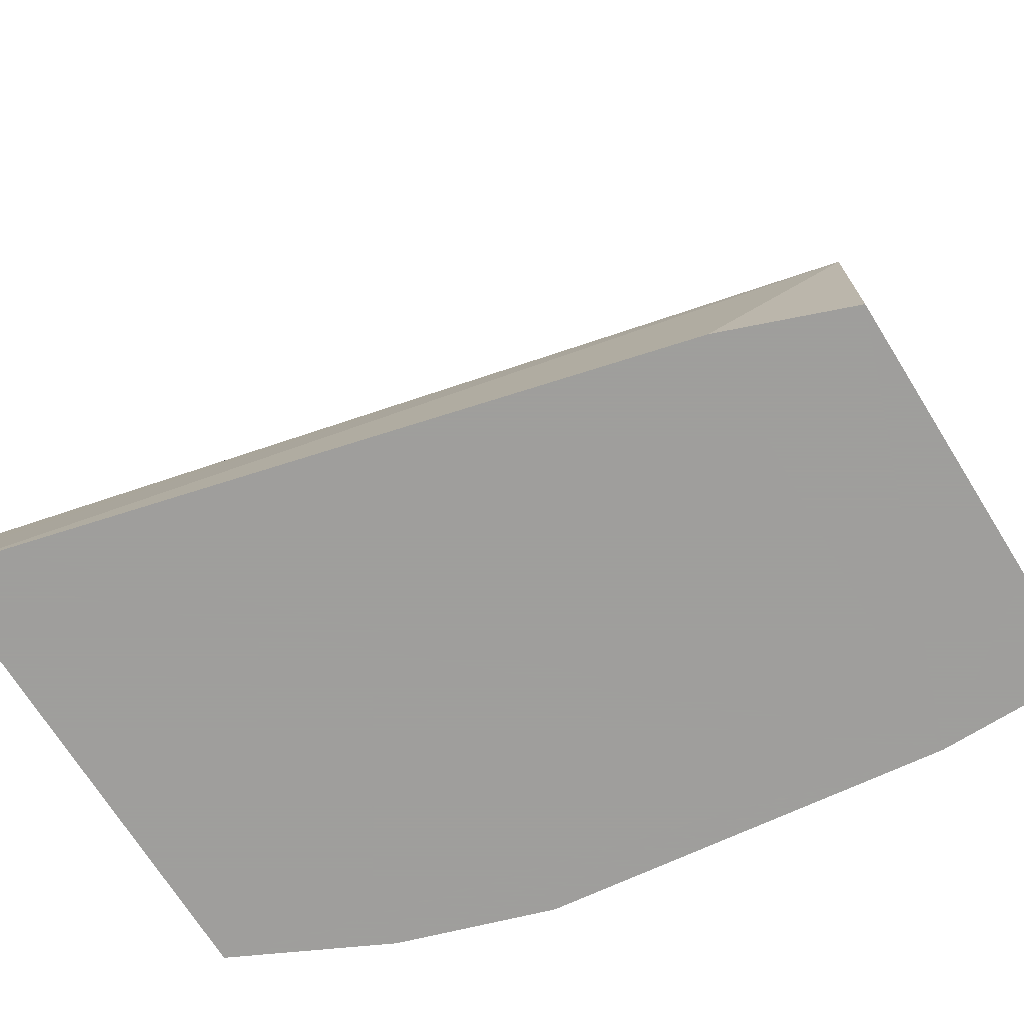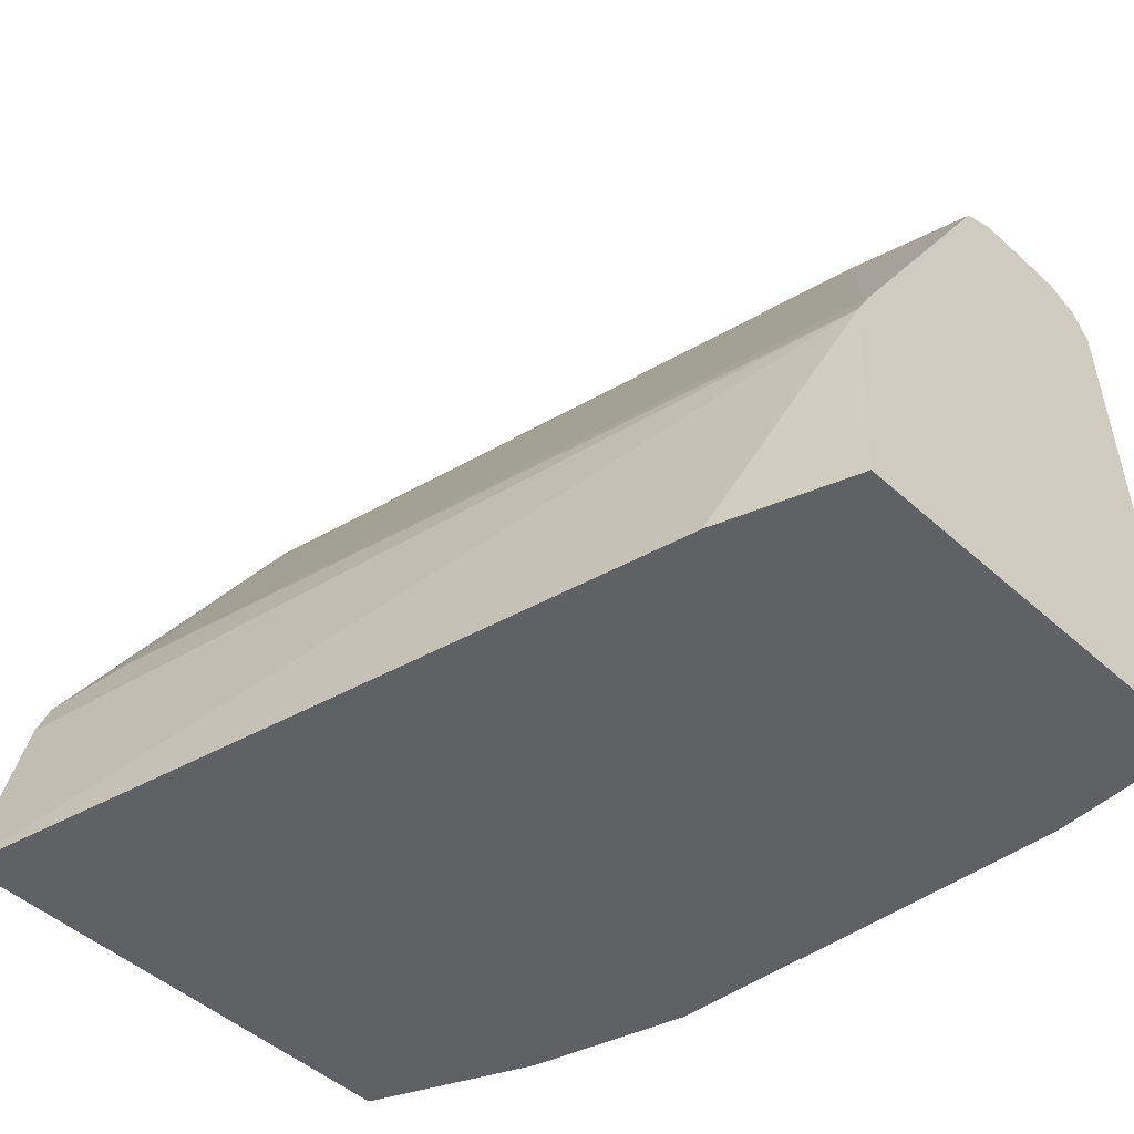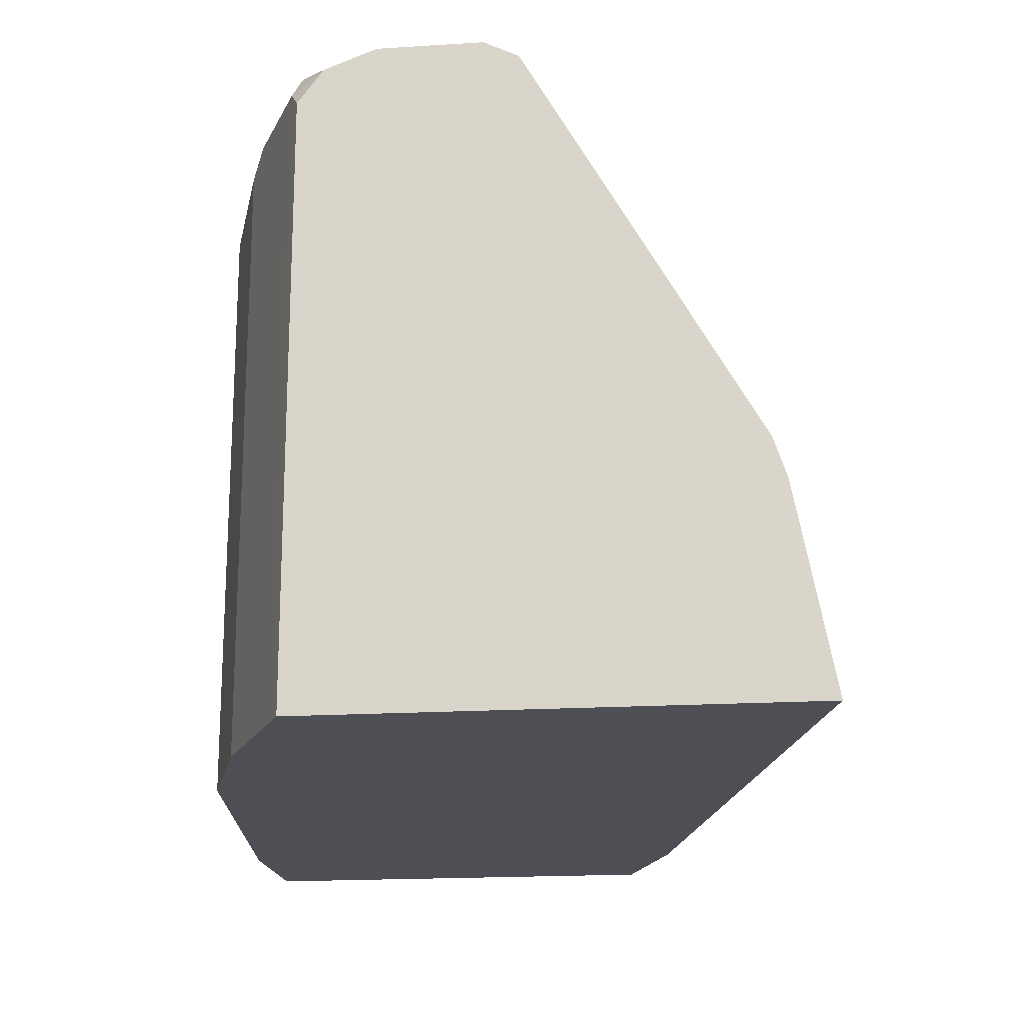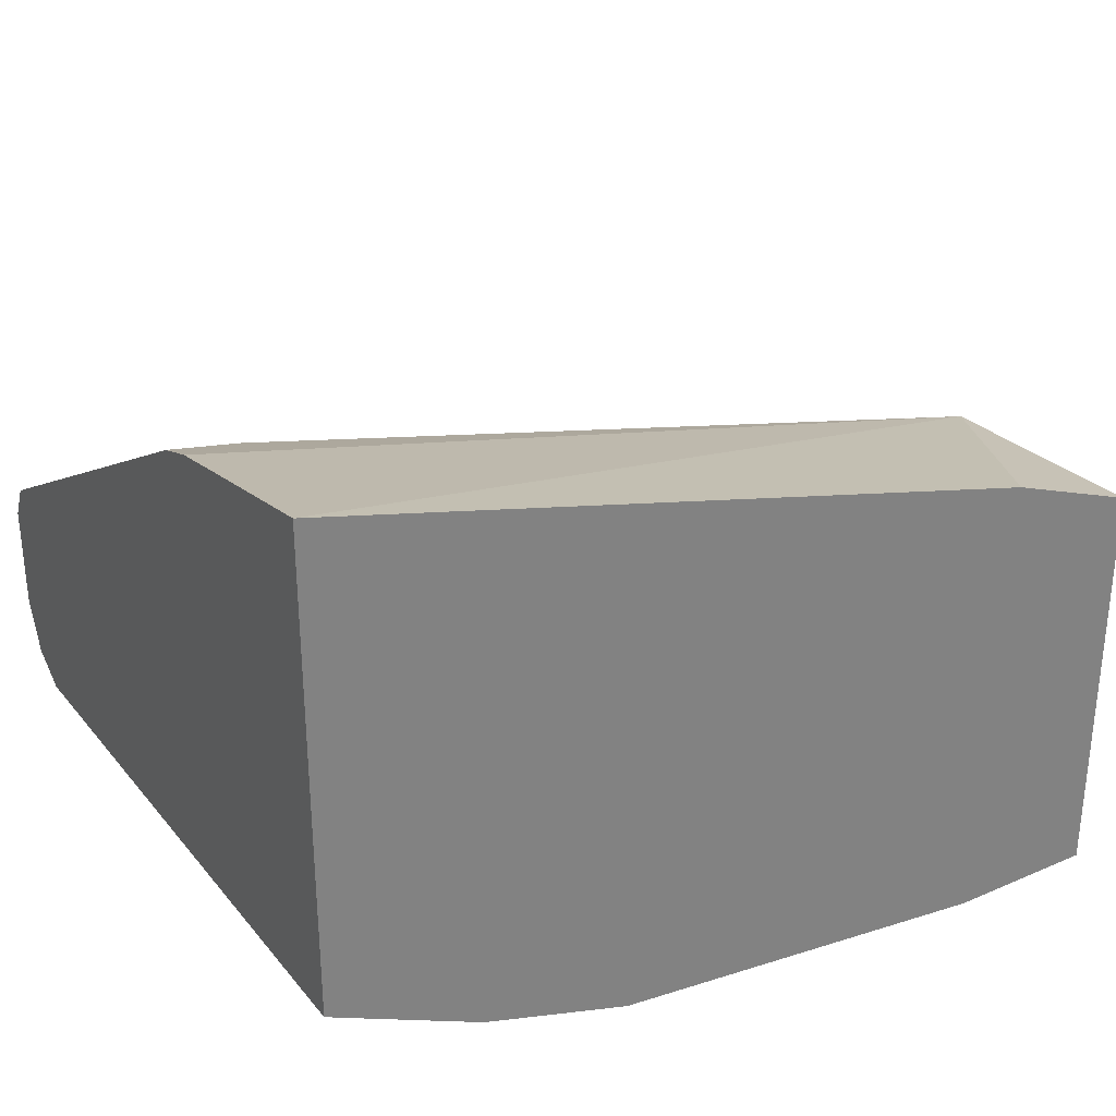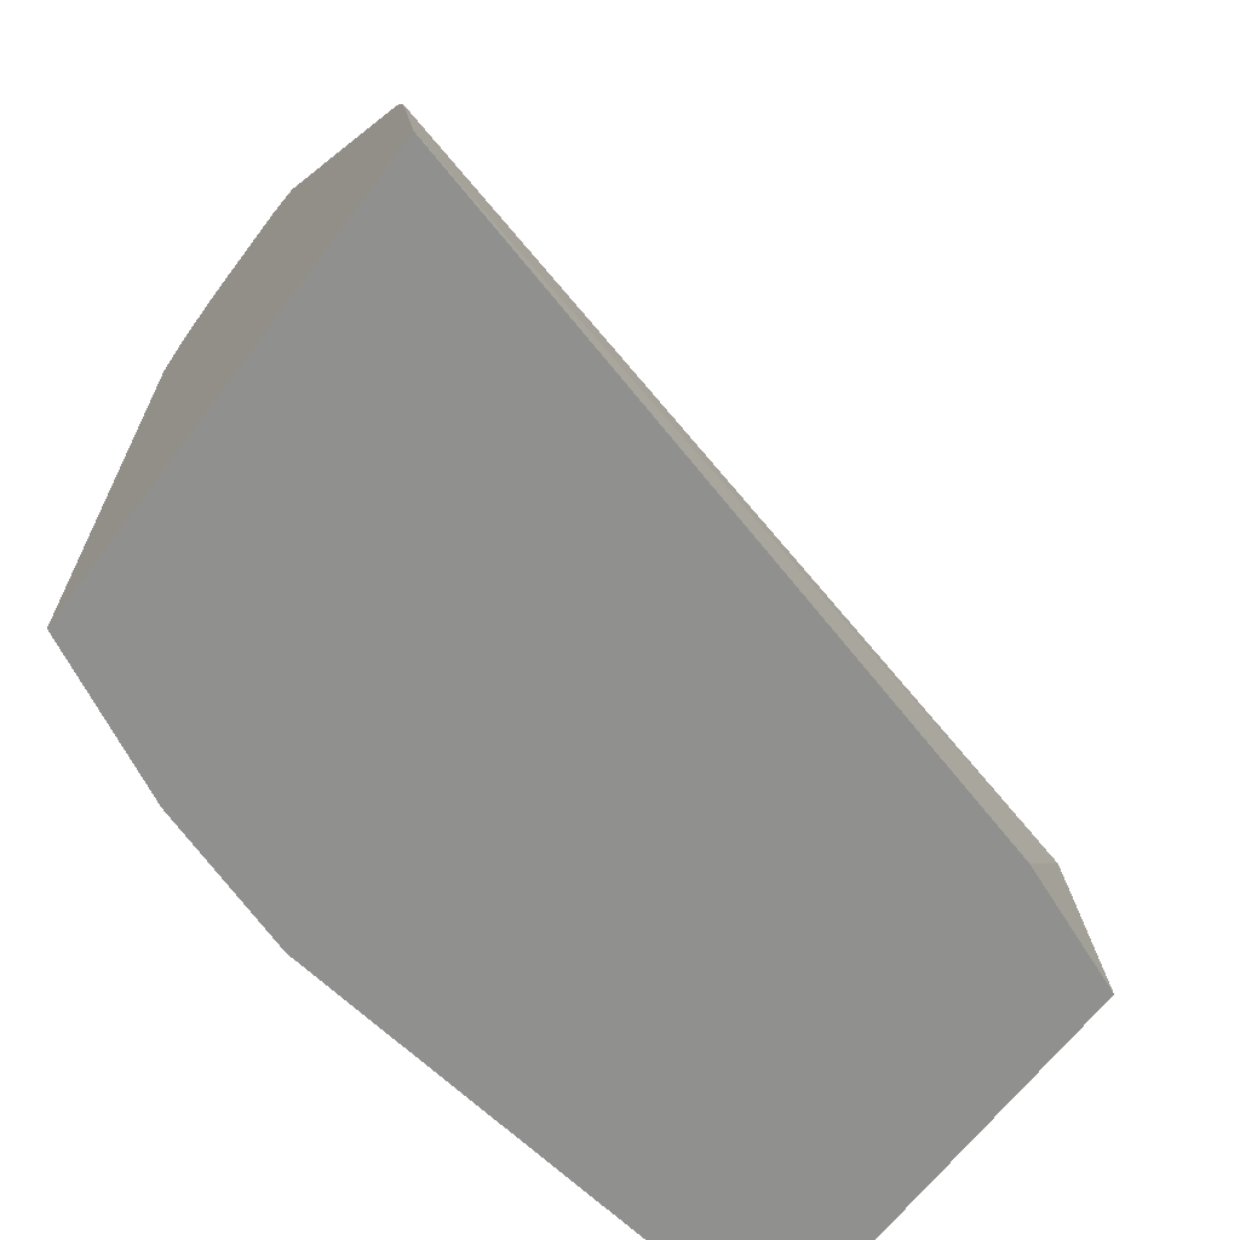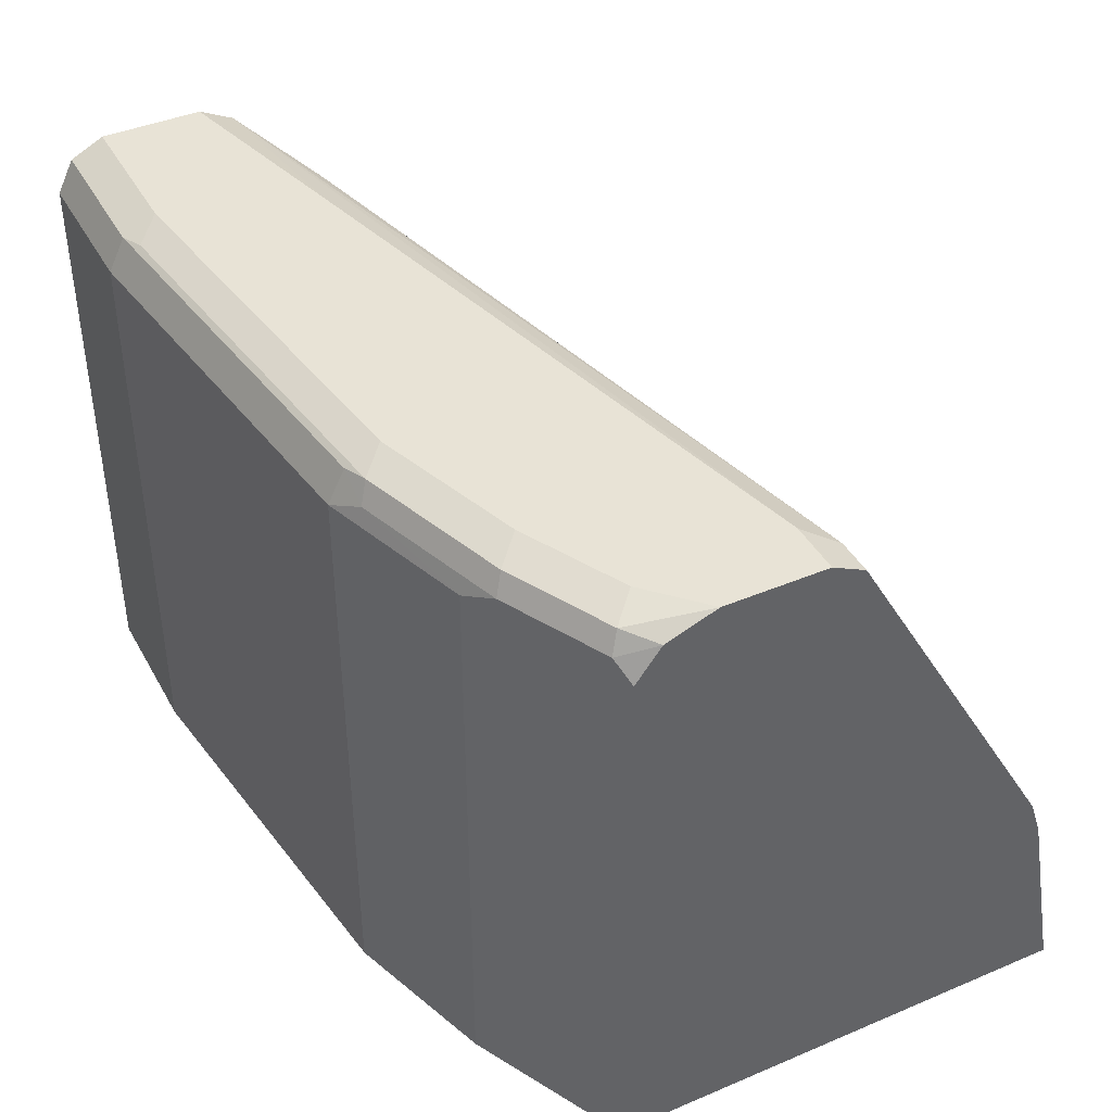
<metadata>
{"format":"obj","ext":"obj","renderer":"f3d","projection":"perspective","resolution":1024,"background":"white","views":[{"elev":-71.1,"azim":32.0,"up":"+Y"},{"elev":-49.6,"azim":45.5,"up":"+Y"},{"elev":-18.4,"azim":-83.1,"up":"+Y"},{"elev":30.6,"azim":-31.9,"up":"+Z"},{"elev":-65.5,"azim":-37.1,"up":"+Y"},{"elev":41.8,"azim":-117.0,"up":"+Y"}]}
</metadata>
<code>
v -0.06219 -0.01372 -0.9532
v -0.06219 0.2279 -0.9532
v -0.0009402 -0.01372 -0.9532
v -0.2279 -0.01372 -0.9325
v -0.06219 0.2418 -0.9463
v -0.0009402 0.2279 -0.9532
v -0.2279 0.2279 -0.9325
v -0.0009402 -0.01372 -0.7806
v -0.2901 -0.01372 -0.9118
v -0.07253 0.2435 -0.9429
v -0.0009402 0.2483 -0.9331
v -0.0009402 0.2418 -0.9463
v -0.2279 0.2418 -0.9256
v -0.2383 0.2435 -0.9221
v -0.2901 0.2279 -0.9118
v -0.2417 0.2349 -0.9256
v -0.05537 -0.01372 -0.7599
v -0.0009402 0.0829 -0.7875
v -0.3039 -0.01372 -0.9049
v -0.06219 0.2486 -0.9325
v -0.0009402 0.2486 -0.9325
v -0.2901 0.2486 -0.891
v -0.2279 0.2486 -0.9118
v -0.3005 0.2435 -0.9014
v -0.3039 0.2349 -0.9049
v -0.3531 -0.01372 -0.6836
v -0.0009402 0.08478 -0.7884
v -0.3212 0.09325 -0.7149
v -0.3531 0.06777 -0.699
v -0.3531 0.04065 -0.6938
v -0.3245 -0.01372 -0.8946
v -0.3454 0.006927 -0.8842
v -0.0009402 0.2486 -0.891
v -0.3419 0.2435 -0.8807
v -0.3315 0.2486 -0.8703
v -0.3454 0.2349 -0.8842
v -0.3531 -0.01372 -0.8803
v -0.0009402 0.09672 -0.7944
v -0.3315 0.2279 -0.7875
v -0.3531 0.08331 -0.7042
v -0.05182 0.2383 -0.86
v -0.3454 -0.01372 -0.8841
v -0.0009402 0.2477 -0.8892
v -0.08291 0.2486 -0.8703
v -0.3531 0.2409 -0.8701
v -0.3531 0.2486 -0.8496
v -0.3531 0.2271 -0.8803
v -0.0009402 0.2418 -0.8772
v -0.3384 0.2418 -0.7944
v -0.3531 0.2418 -0.7944
v -0.3315 0.2486 -0.8082
v -0.3531 0.2486 -0.8082
v -0.3531 0.2478 -0.8066
f 24 25 36
f 24 36 34
f 26 30 29
f 26 29 40
f 26 53 52
f 26 50 53
f 26 52 46
f 22 34 35
f 26 46 45
f 26 40 50
f 22 24 34
f 20 23 22
f 20 44 33
f 20 51 44
f 20 52 51
f 20 46 52
f 20 35 46
f 20 22 35
f 19 36 25
f 19 32 36
f 19 31 32
f 26 45 47
f 20 33 21
f 26 47 37
f 40 49 50
f 28 39 40
f 51 52 53
f 49 53 50
f 49 51 53
f 48 51 49
f 44 51 48
f 43 44 48
f 41 48 49
f 18 30 26
f 39 41 49
f 39 49 40
f 27 38 28
f 38 48 41
f 34 46 35
f 34 36 45
f 33 44 43
f 32 47 36
f 32 37 47
f 32 42 37
f 31 42 32
f 28 41 39
f 28 38 41
f 28 40 29
f 36 47 45
f 18 29 30
f 34 45 46
f 18 27 28
f 3 33 43
f 3 21 33
f 3 11 21
f 3 12 11
f 3 6 12
f 2 13 5
f 2 7 13
f 2 12 6
f 2 5 12
f 1 7 2
f 3 43 48
f 1 4 7
f 1 19 9
f 1 31 19
f 1 42 31
f 1 26 37
f 1 17 26
f 1 8 17
f 1 3 8
f 1 6 3
f 1 2 6
f 18 28 29
f 1 9 4
f 3 48 38
f 1 37 42
f 3 27 18
f 3 38 27
f 17 18 26
f 15 25 16
f 14 24 22
f 14 25 24
f 14 16 25
f 14 22 23
f 13 16 14
f 11 20 21
f 10 14 20
f 10 20 11
f 9 25 15
f 14 23 20
f 5 10 11
f 8 18 17
f 7 16 13
f 7 15 16
f 5 14 10
f 4 9 15
f 5 13 14
f 5 11 12
f 3 18 8
f 4 15 7
f 9 19 25

</code>
